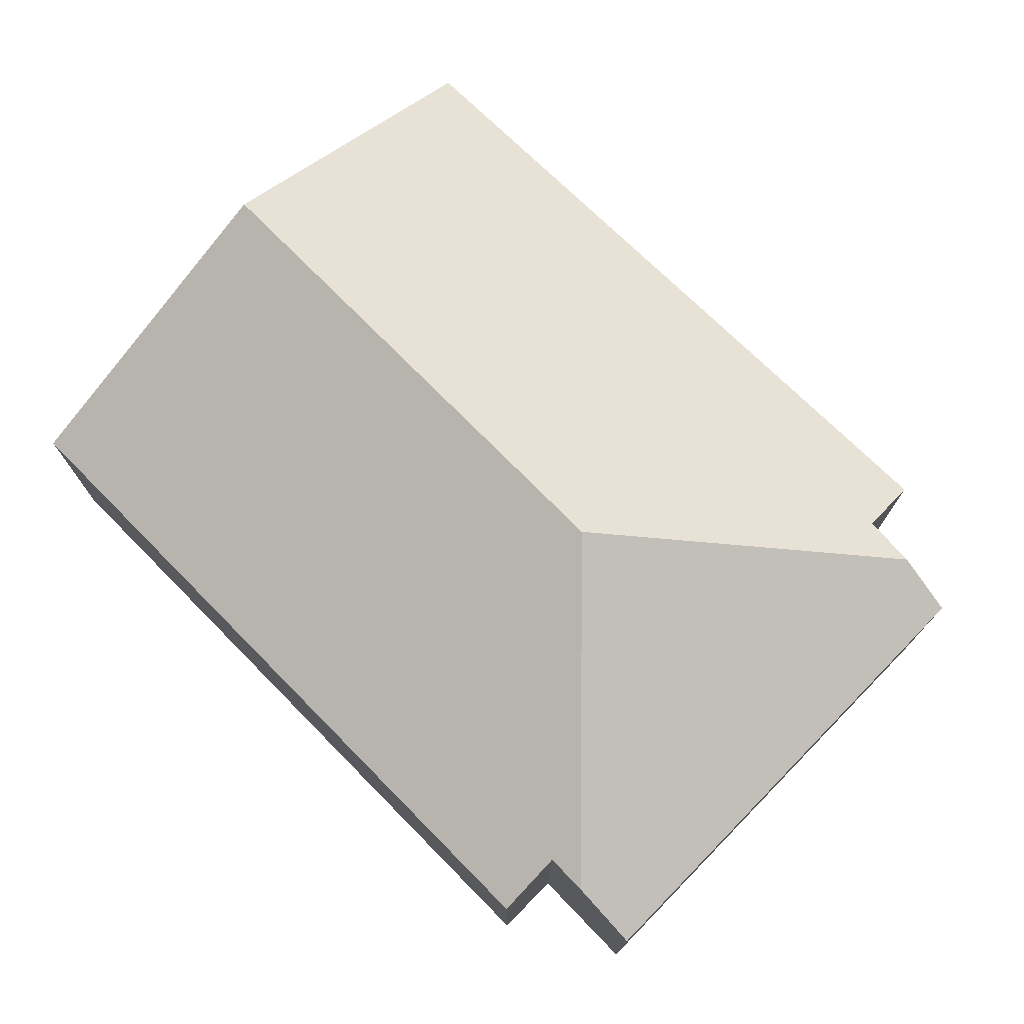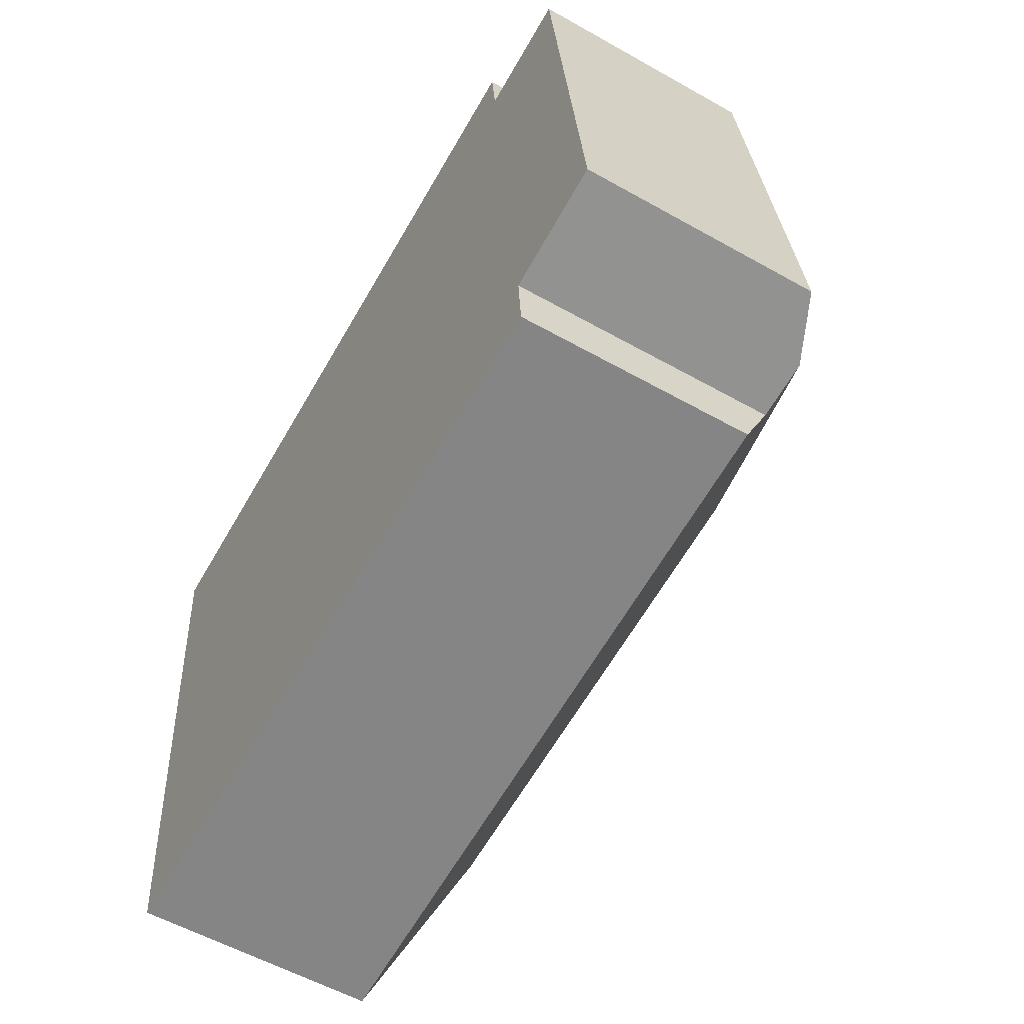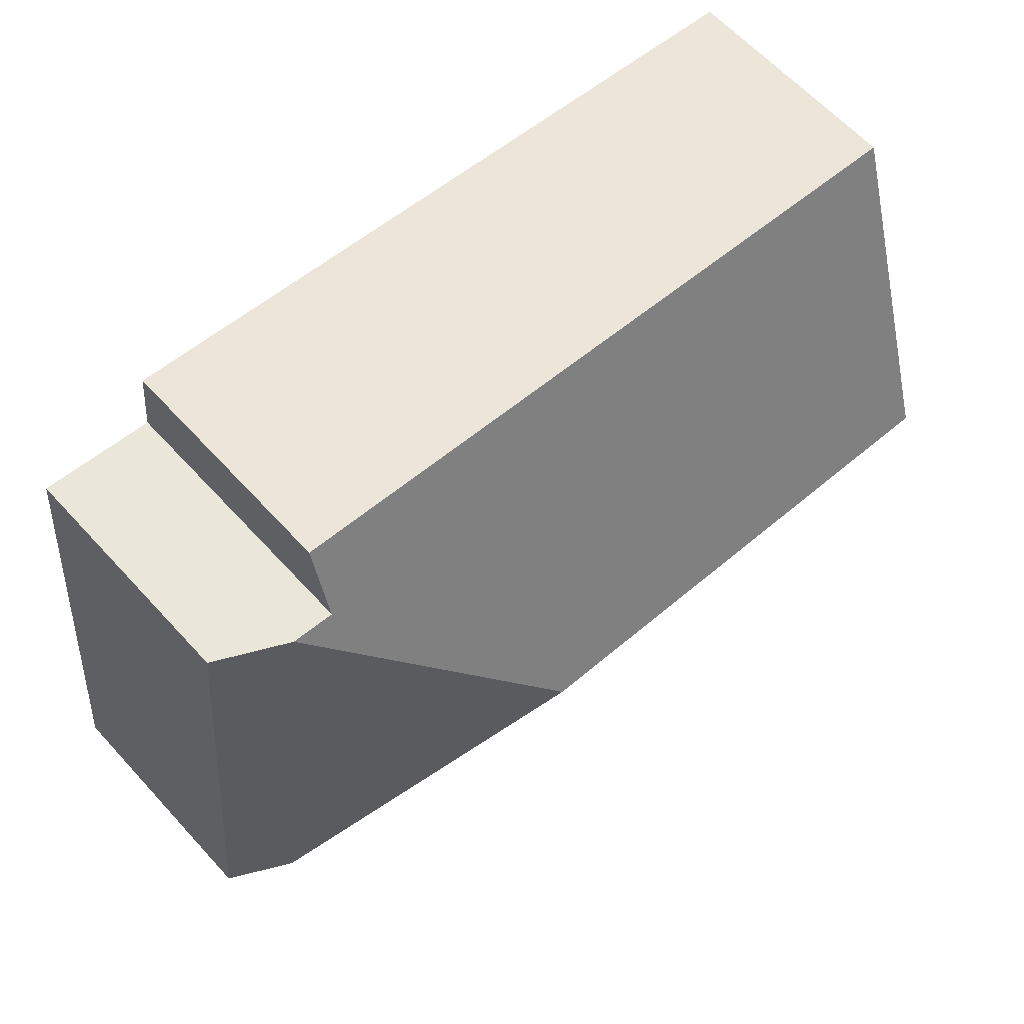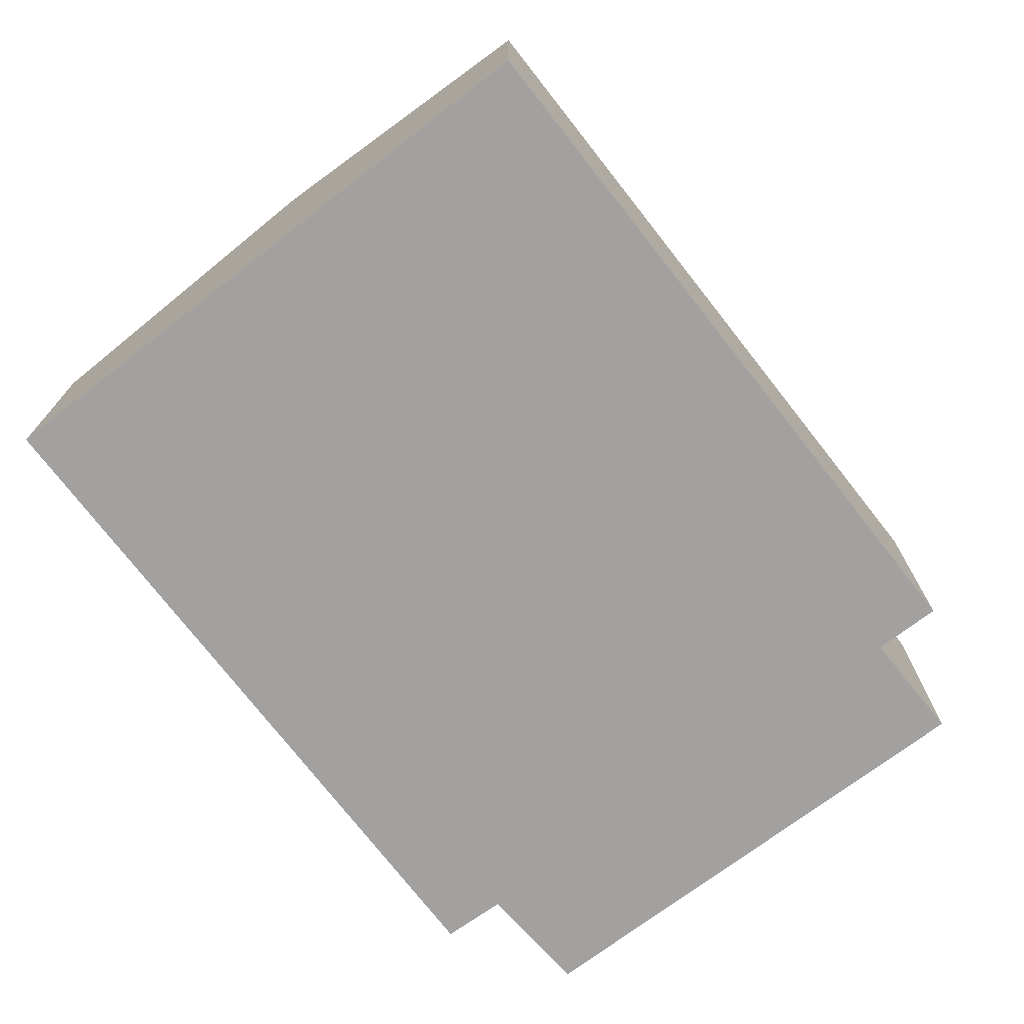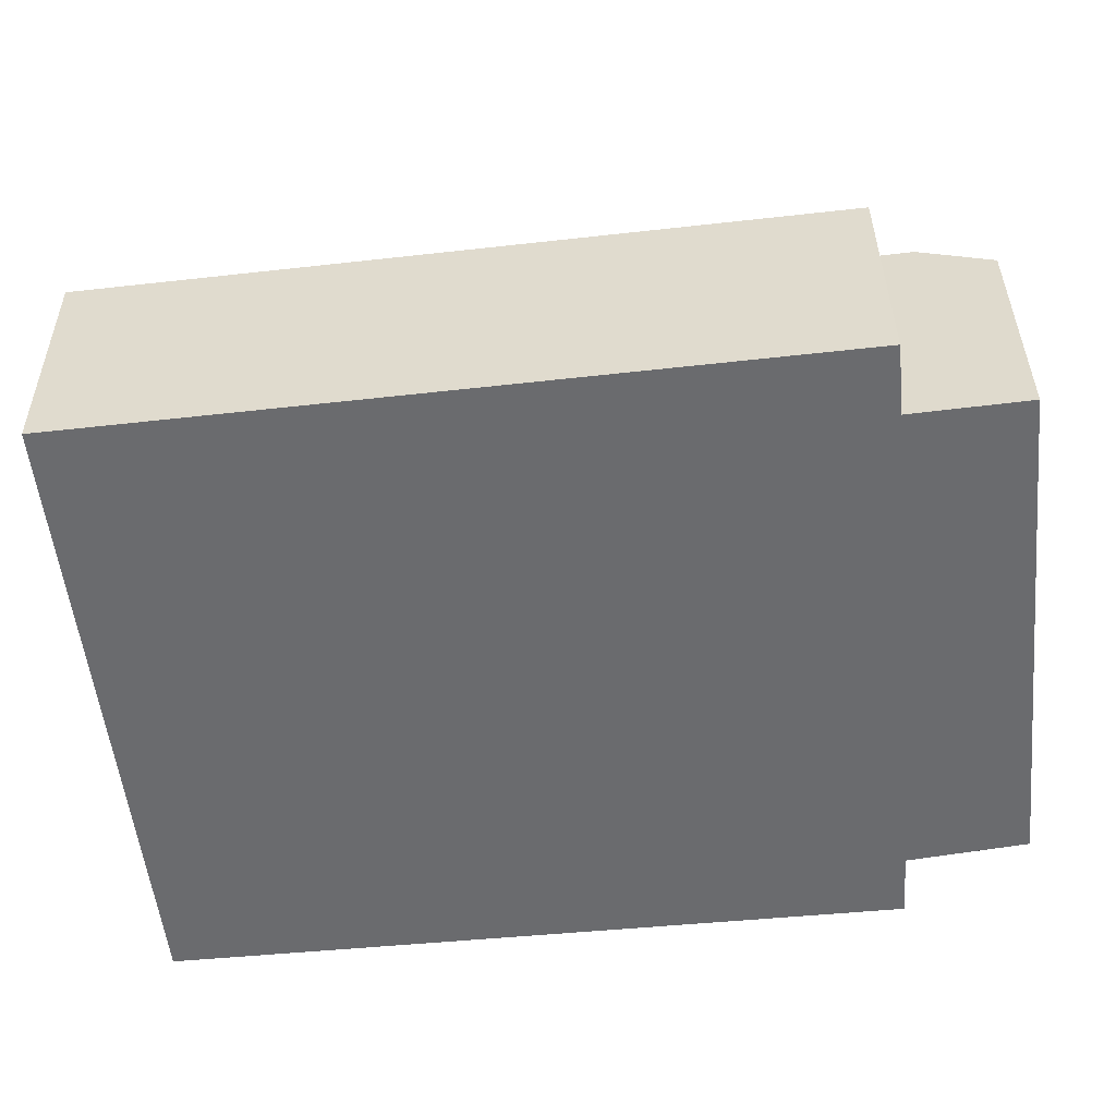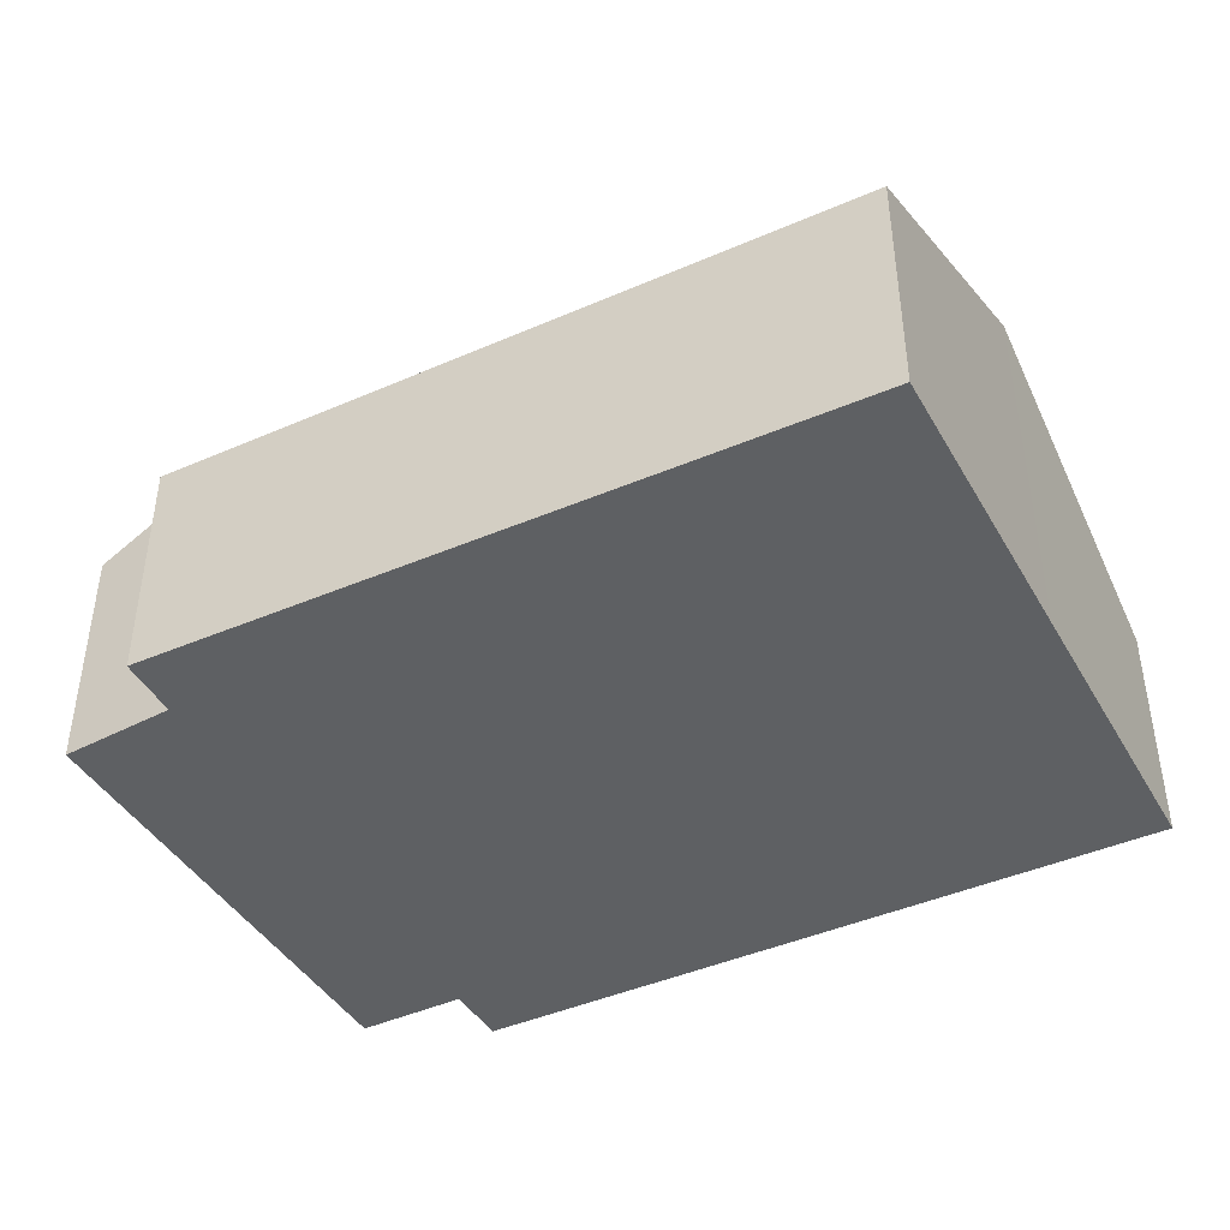
<metadata>
{"format":"obj","ext":"obj","renderer":"f3d","projection":"perspective","resolution":1024,"background":"white","views":[{"elev":74.3,"azim":38.7,"up":"+Y"},{"elev":-56.9,"azim":59.6,"up":"+Z"},{"elev":63.1,"azim":137.6,"up":"+Z"},{"elev":-72.2,"azim":-58.4,"up":"+Y"},{"elev":36.7,"azim":-0.4,"up":"+Z"},{"elev":-42.1,"azim":-158.3,"up":"+Y"}]}
</metadata>
<code>
v  6.987 2.187 -4.059
v  7.088 1.938 0.255
v  7.511 1.948 -3.963
v  4.622 3.153 -2.169
v  6.499 2.204 0.18
v  6.534 2.174 -4.142
v  6.57 1.931 -4.682
v  0.556 1.992 -5.252
v  0.284 3.153 -2.679
v  6.08 1.948 0.705
v  0 1.944 1.19e-16
v  6.139 2.206 0.134
v  6.139 -8.205e-18 0.134
v  6.08 -4.317e-17 0.705
v  7.511 2.427e-16 -3.963
v  7.088 -1.561e-17 0.255
v  6.534 2.536e-16 -4.142
v  6.57 2.867e-16 -4.682
v  6.499 -1.102e-17 0.18
v  0 0 0
v  6.987 2.485e-16 -4.059
v  0.556 3.216e-16 -5.252
v  0.284 1.64e-16 -2.679
g defaultobject
f 1 2 3
f 2 1 4
f 2 4 5
f 6 4 1
f 4 6 7
f 4 7 8
f 4 8 9
f 10 9 11
f 9 10 4
f 4 10 12
f 4 12 5
f 10 13 12
f 13 10 14
f 2 15 3
f 15 2 16
f 17 7 6
f 7 17 18
f 13 5 12
f 5 13 2
f 2 13 16
f 16 13 19
f 11 14 10
f 14 11 20
f 3 6 1
f 6 3 15
f 6 15 17
f 17 15 21
f 7 22 8
f 22 7 18
f 22 9 8
f 9 22 23
f 9 23 11
f 11 23 20
f 18 23 22
f 23 18 17
f 23 17 21
f 23 21 15
f 23 15 16
f 23 16 13
f 23 13 20
f 13 16 19
f 14 20 13

</code>
